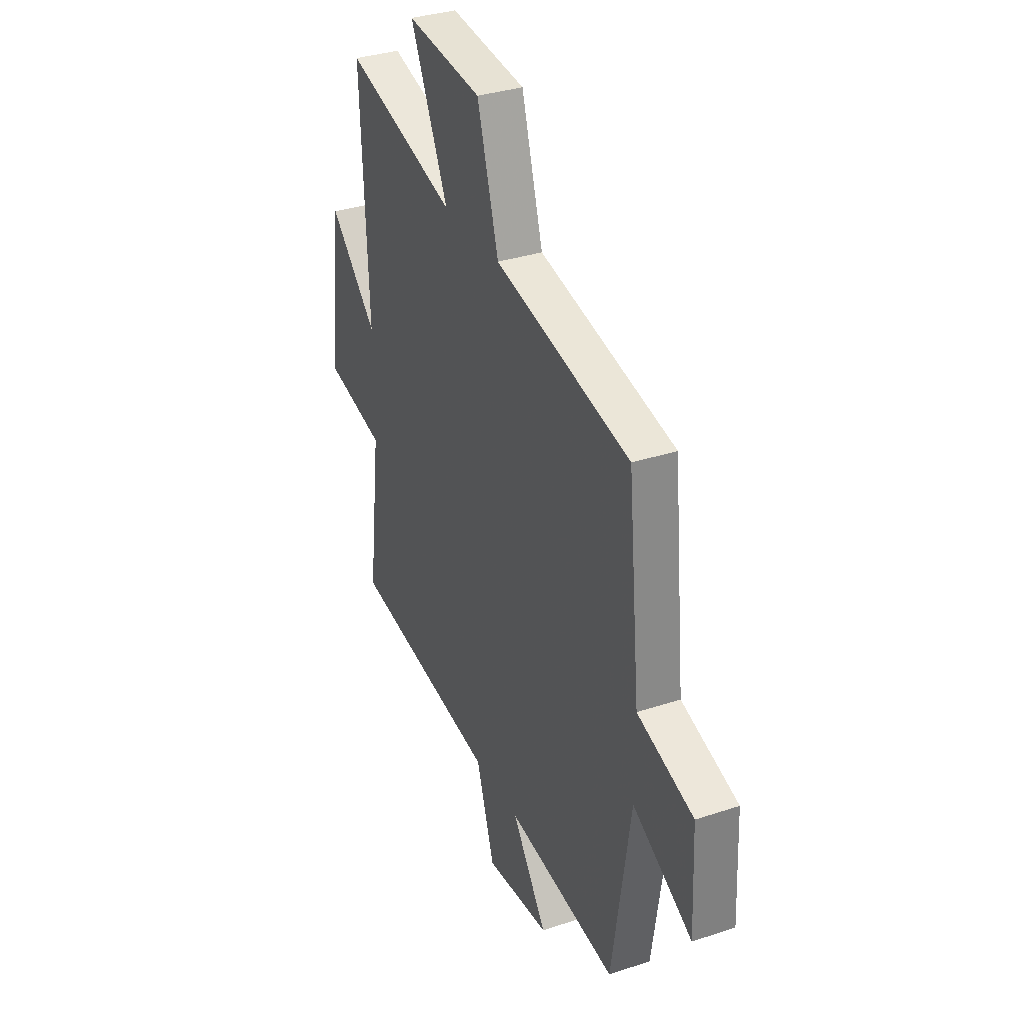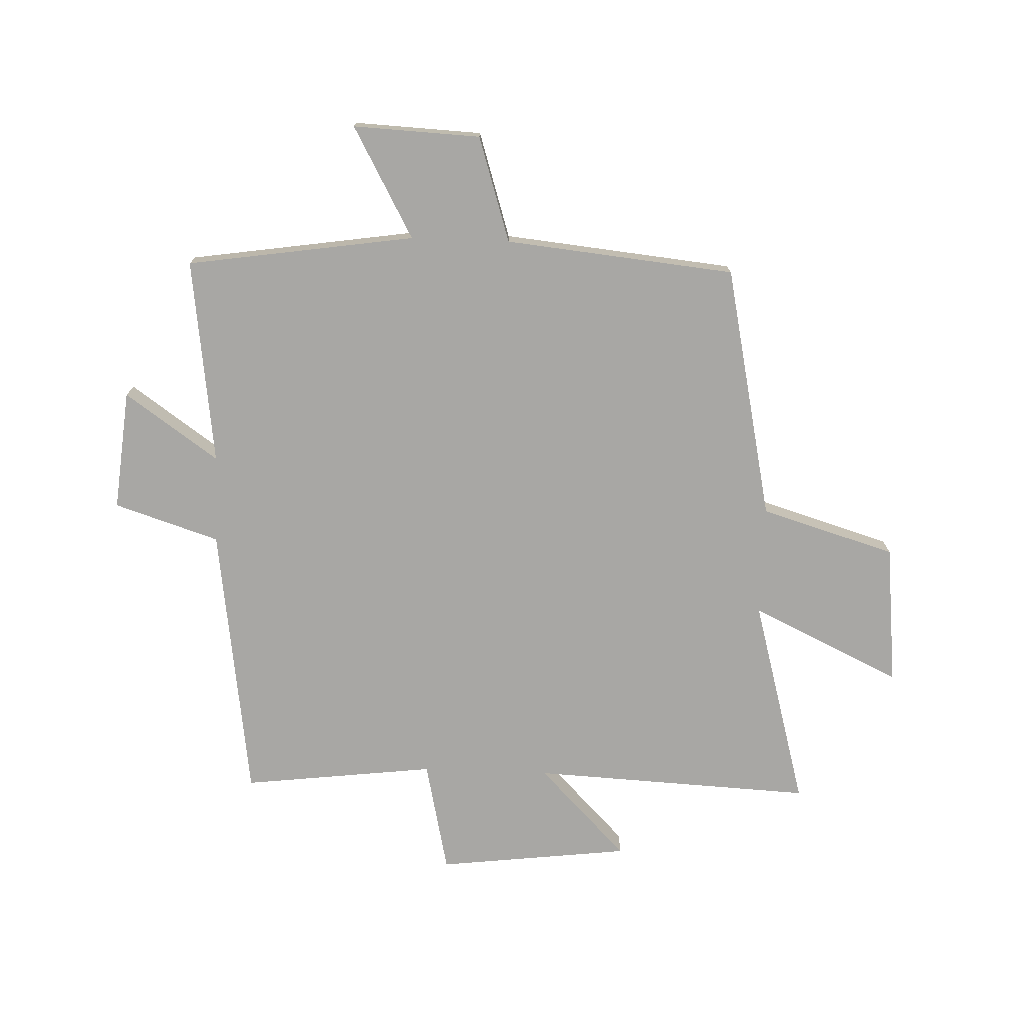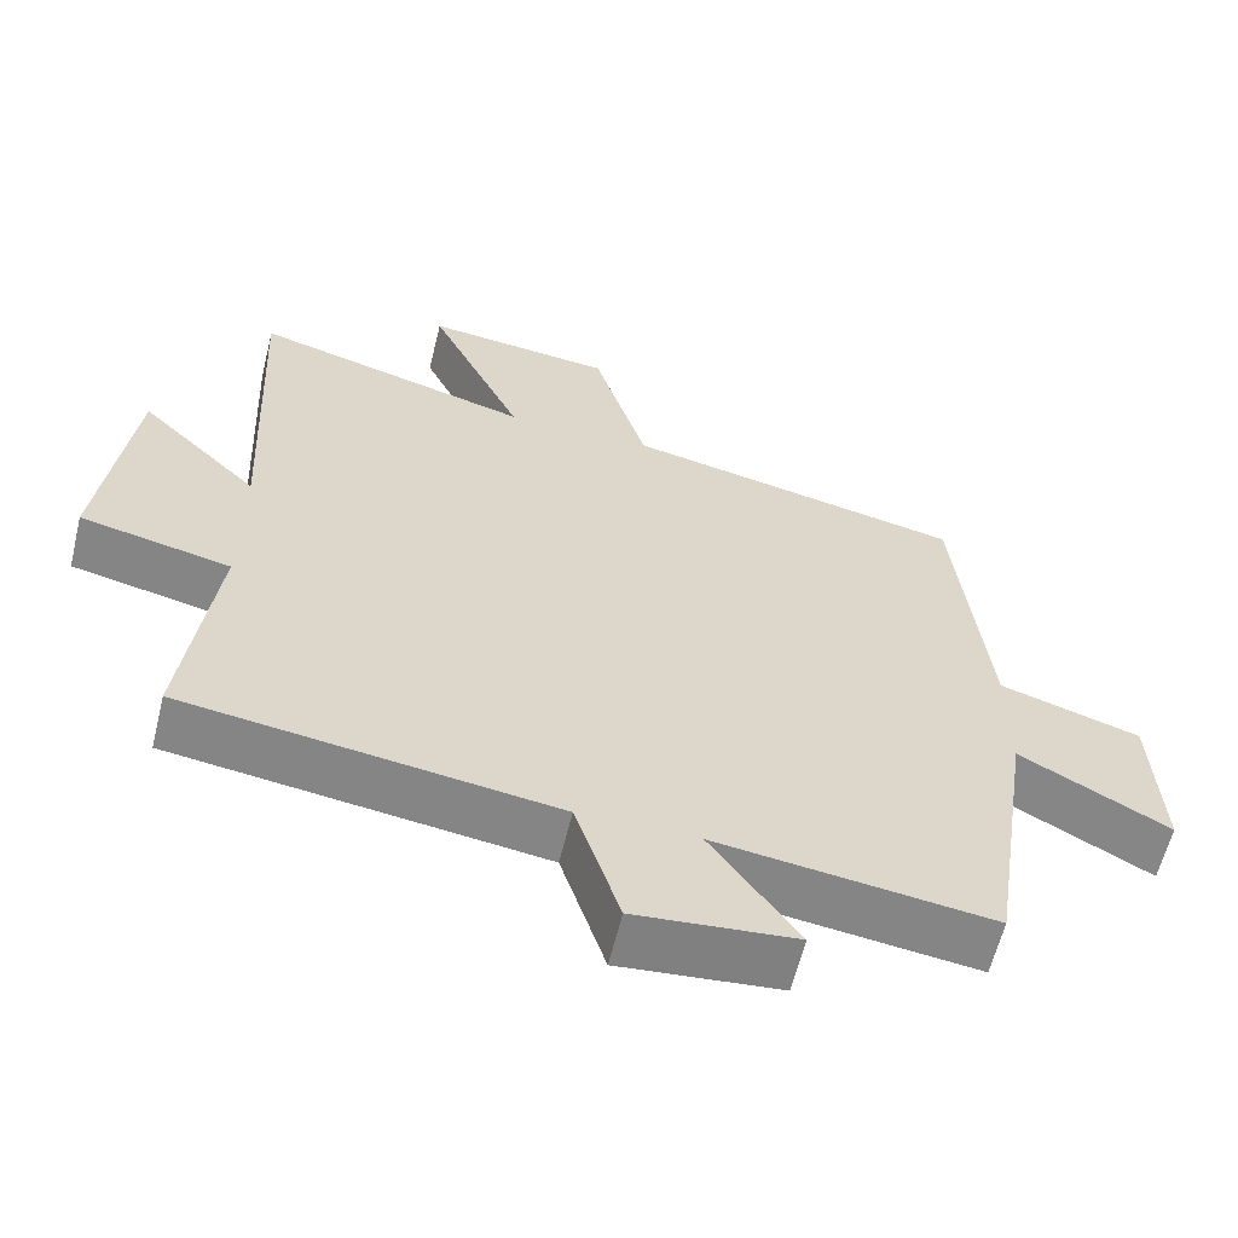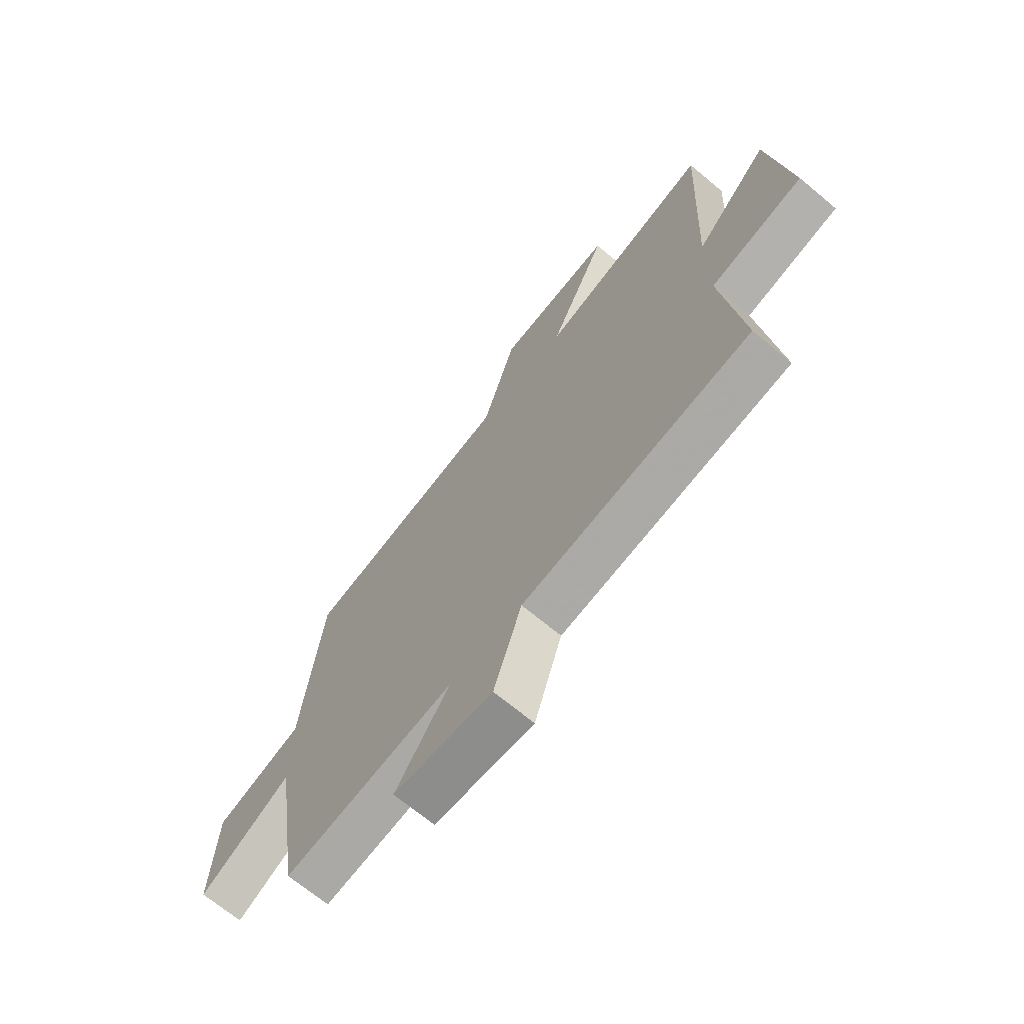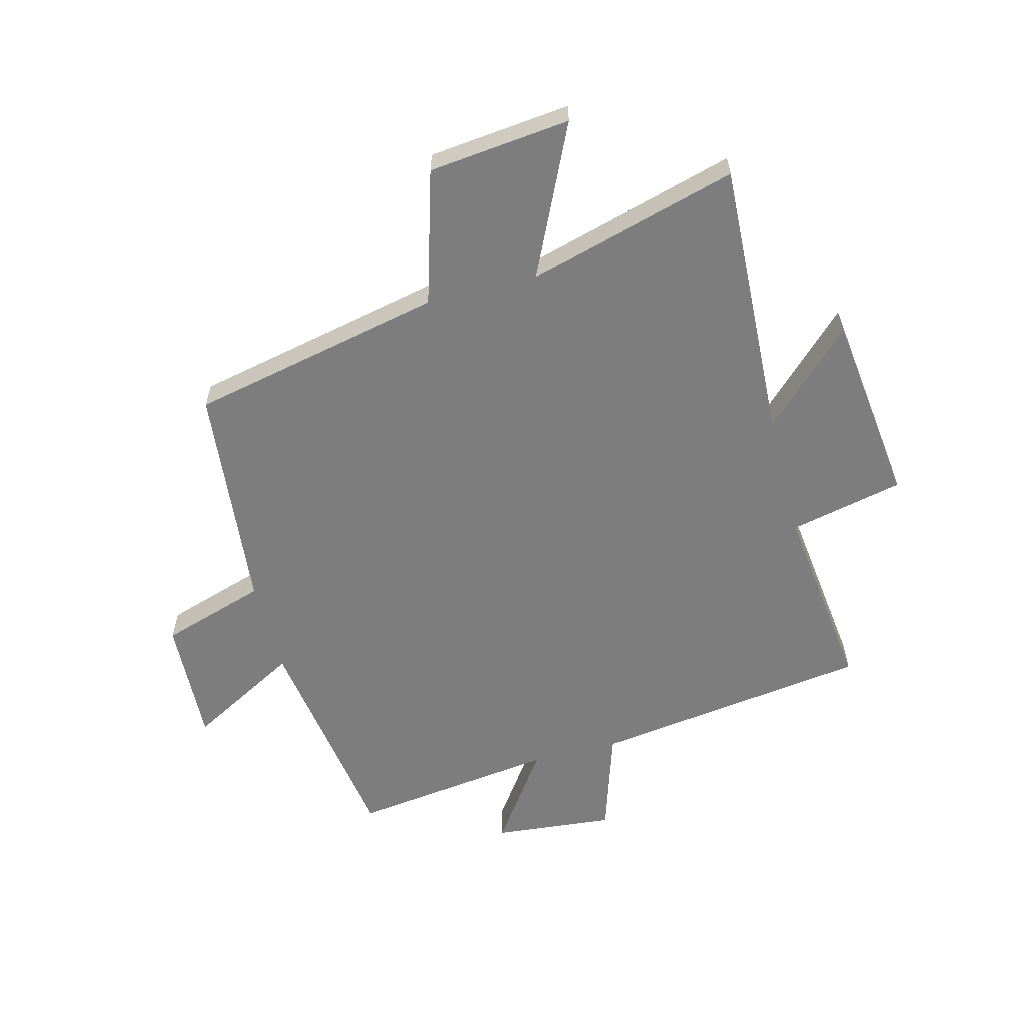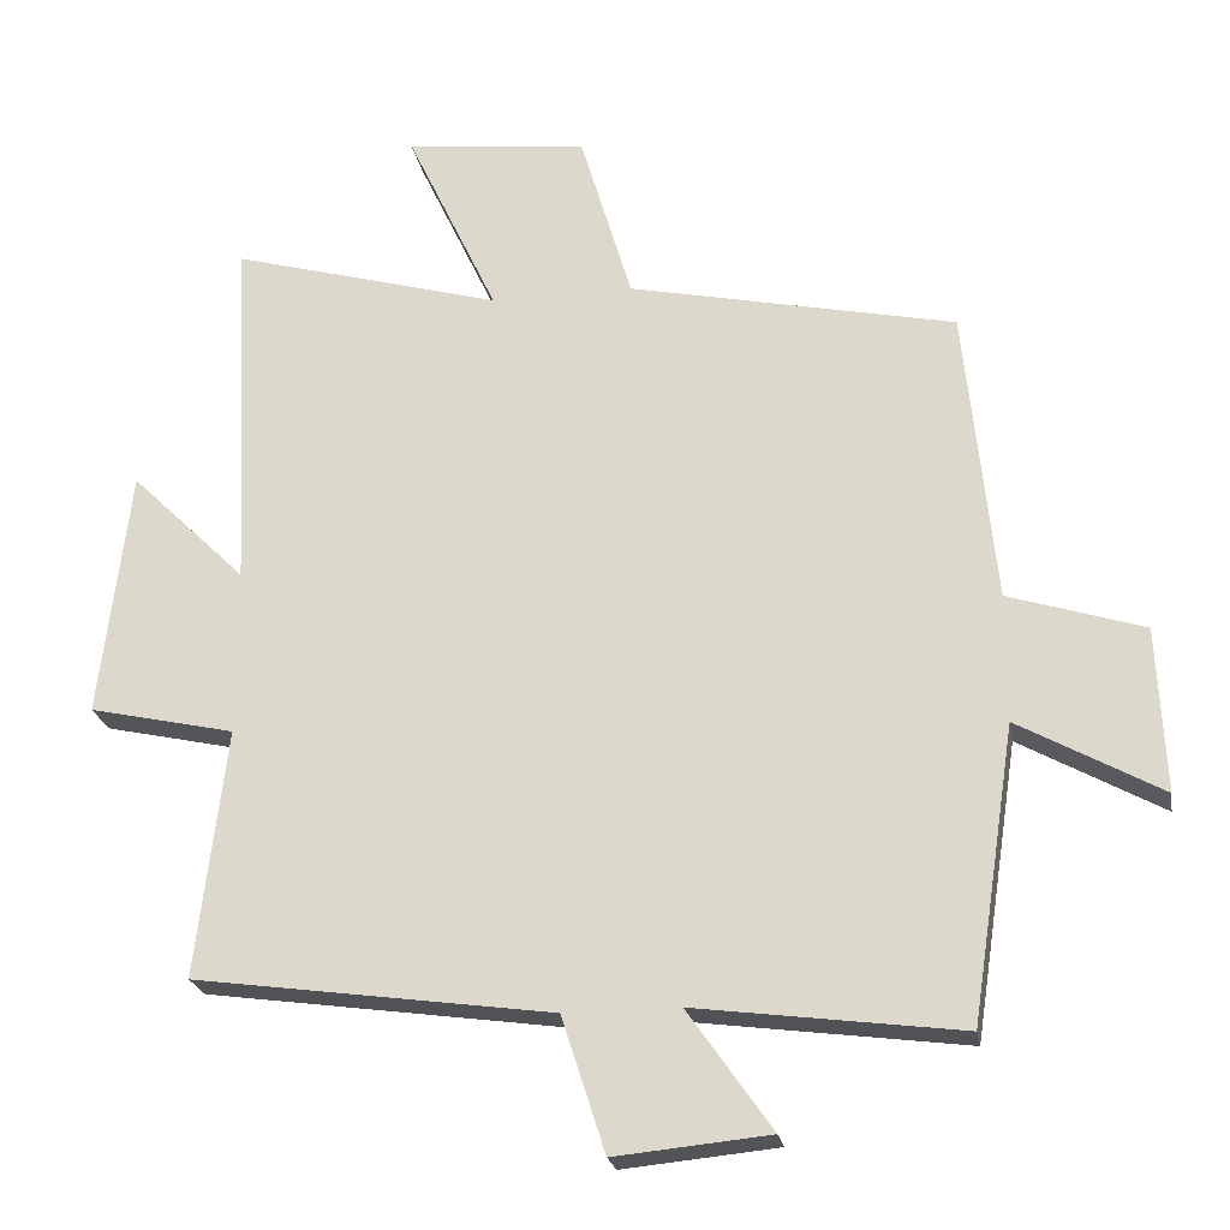
<metadata>
{"format":"obj","ext":"obj","renderer":"f3d","projection":"perspective","resolution":1024,"background":"white","views":[{"elev":33.7,"azim":-114.4,"up":"+Z"},{"elev":-74.6,"azim":-92.1,"up":"+Y"},{"elev":-61.1,"azim":166.3,"up":"+Z"},{"elev":-69.2,"azim":50.2,"up":"+Z"},{"elev":-59.1,"azim":14.6,"up":"+Y"},{"elev":-22.9,"azim":-170.1,"up":"+Z"}]}
</metadata>
<code>
v -0.46 0.07 0.408
v -0.026 0.07 0.5
v 0.043 0.07 0.731
v 0.285 0.07 0.757
v 0.164 0.07 0.5
v 0.523 0.07 0.6
v 0.5 0.07 0.118
v 0.654 0.07 0.269
v 0.694 0.07 -0.061
v 0.5 0.07 -0.104
v 0.54 0.07 -0.434
v 0.064 0.07 -0.5
v 0.006 0.07 -0.68
v -0.2 0.07 -0.66
v -0.088 0.07 -0.5
v -0.441 0.07 -0.546
v -0.5 0.07 -0.156
v -0.69 0.07 -0.261
v -0.68 0.07 -0.043
v -0.5 0.07 0.014
v -0.46 0 0.408
v -0.026 0 0.5
v 0.043 0 0.731
v 0.285 0 0.757
v 0.164 0 0.5
v 0.523 0 0.6
v 0.5 0 0.118
v 0.654 0 0.269
v 0.694 0 -0.061
v 0.5 0 -0.104
v 0.54 0 -0.434
v 0.064 0 -0.5
v 0.006 0 -0.68
v -0.2 0 -0.66
v -0.088 0 -0.5
v -0.441 0 -0.546
v -0.5 0 -0.156
v -0.69 0 -0.261
v -0.68 0 -0.043
v -0.5 0 0.014
f 17 18 19 20
f 20 1 2
f 17 20 2
f 16 17 2
f 15 16 2
f 12 13 14 15
f 12 15 2
f 11 12 2
f 10 11 2
f 7 8 9 10
f 7 10 2
f 5 6 7
f 5 7 2
f 2 3 4 5
f 40 39 38 37
f 22 21 40
f 22 40 37
f 22 37 36
f 22 36 35
f 35 34 33 32
f 22 35 32
f 22 32 31
f 22 31 30
f 30 29 28 27
f 22 30 27
f 27 26 25
f 22 27 25
f 25 24 23 22
f 1 21 22 2
f 2 22 23 3
f 3 23 24 4
f 4 24 25 5
f 5 25 26 6
f 6 26 27 7
f 7 27 28 8
f 8 28 29 9
f 9 29 30 10
f 10 30 31 11
f 11 31 32 12
f 12 32 33 13
f 13 33 34 14
f 14 34 35 15
f 15 35 36 16
f 16 36 37 17
f 17 37 38 18
f 18 38 39 19
f 19 39 40 20
f 20 40 21 1

</code>
